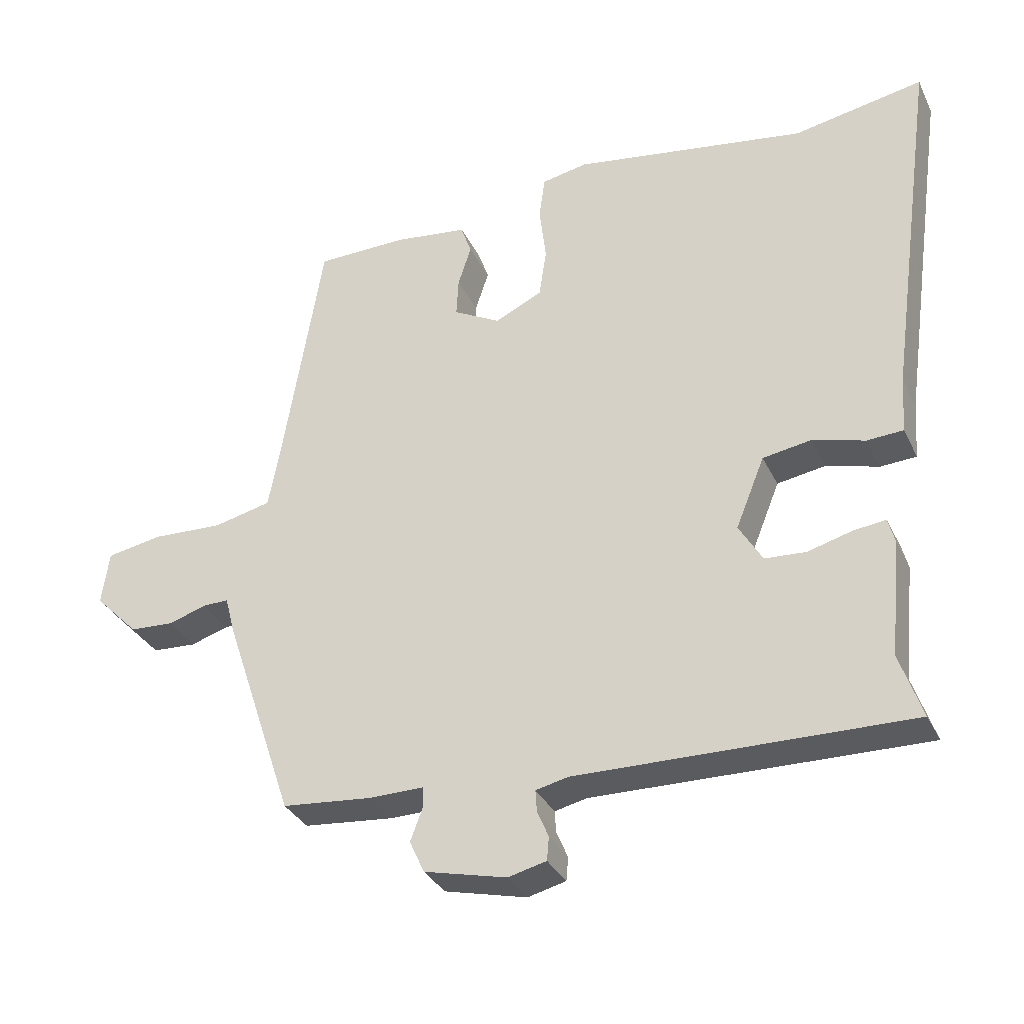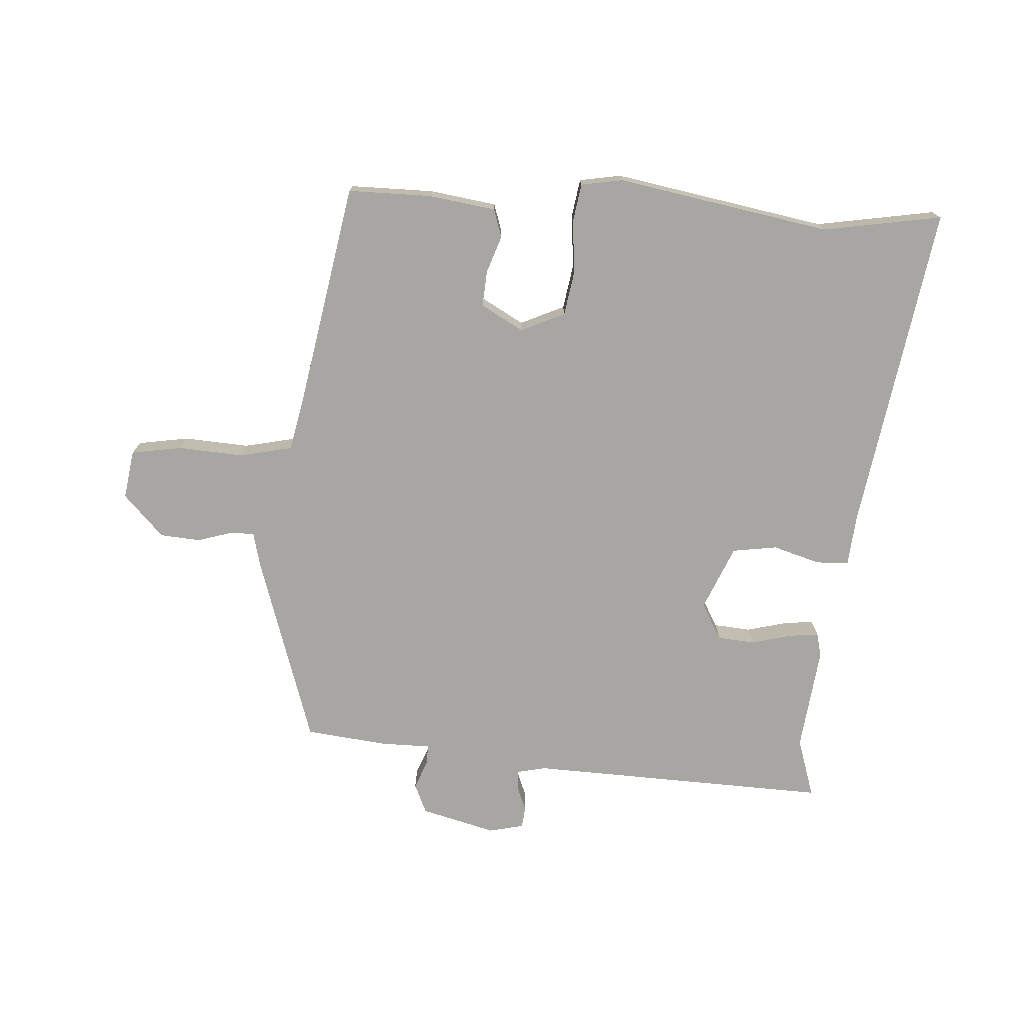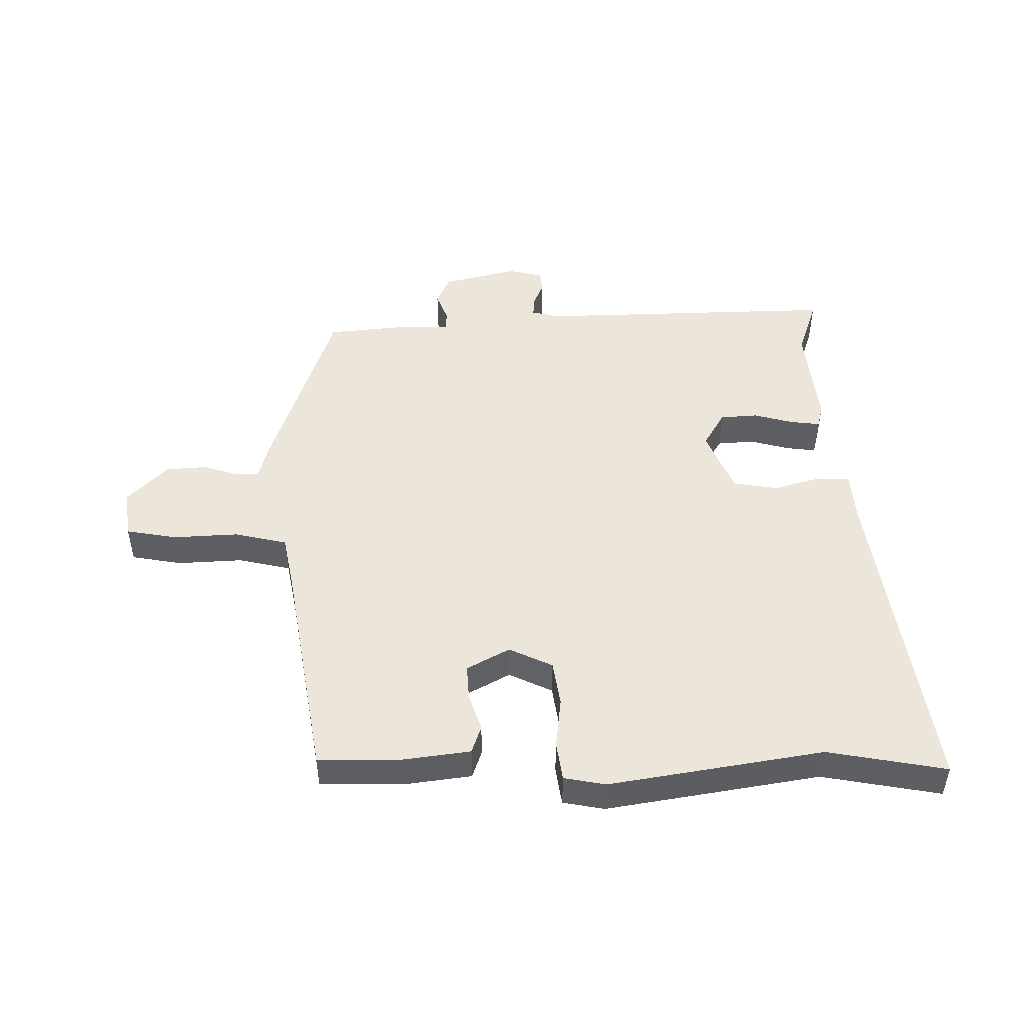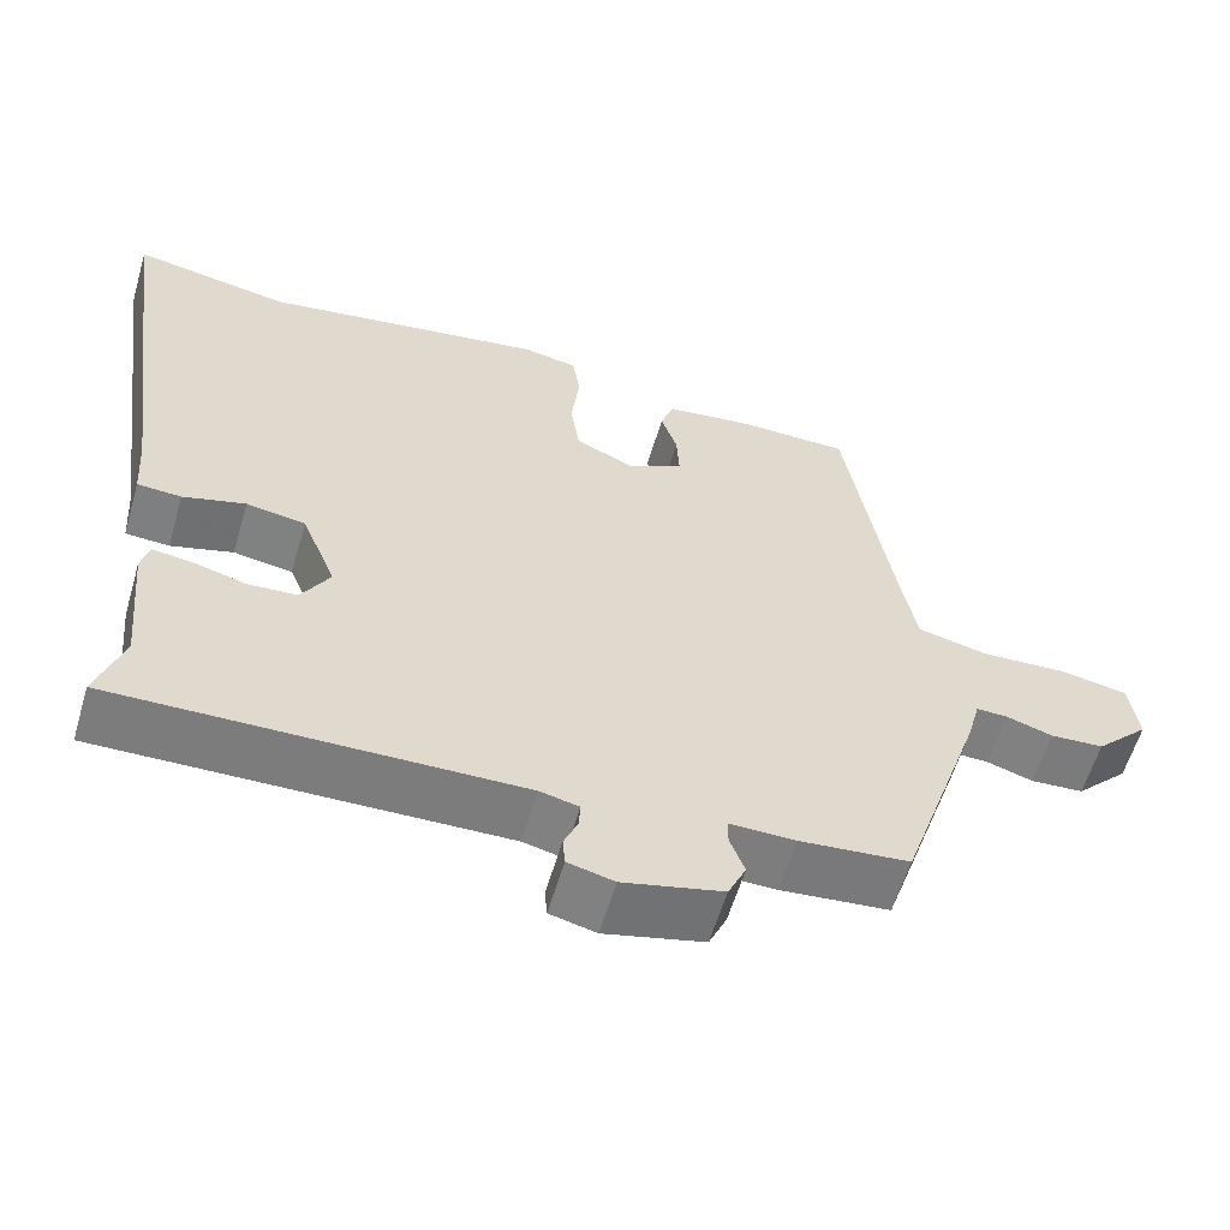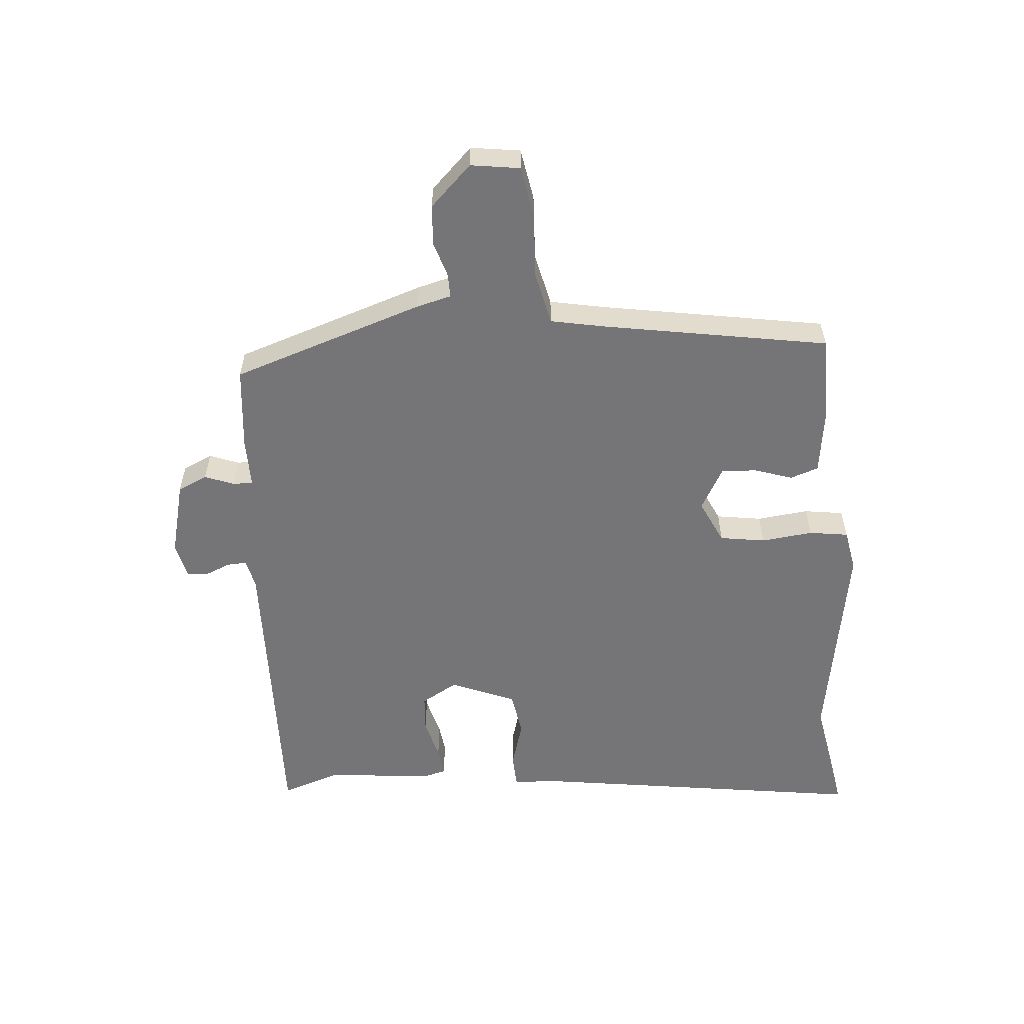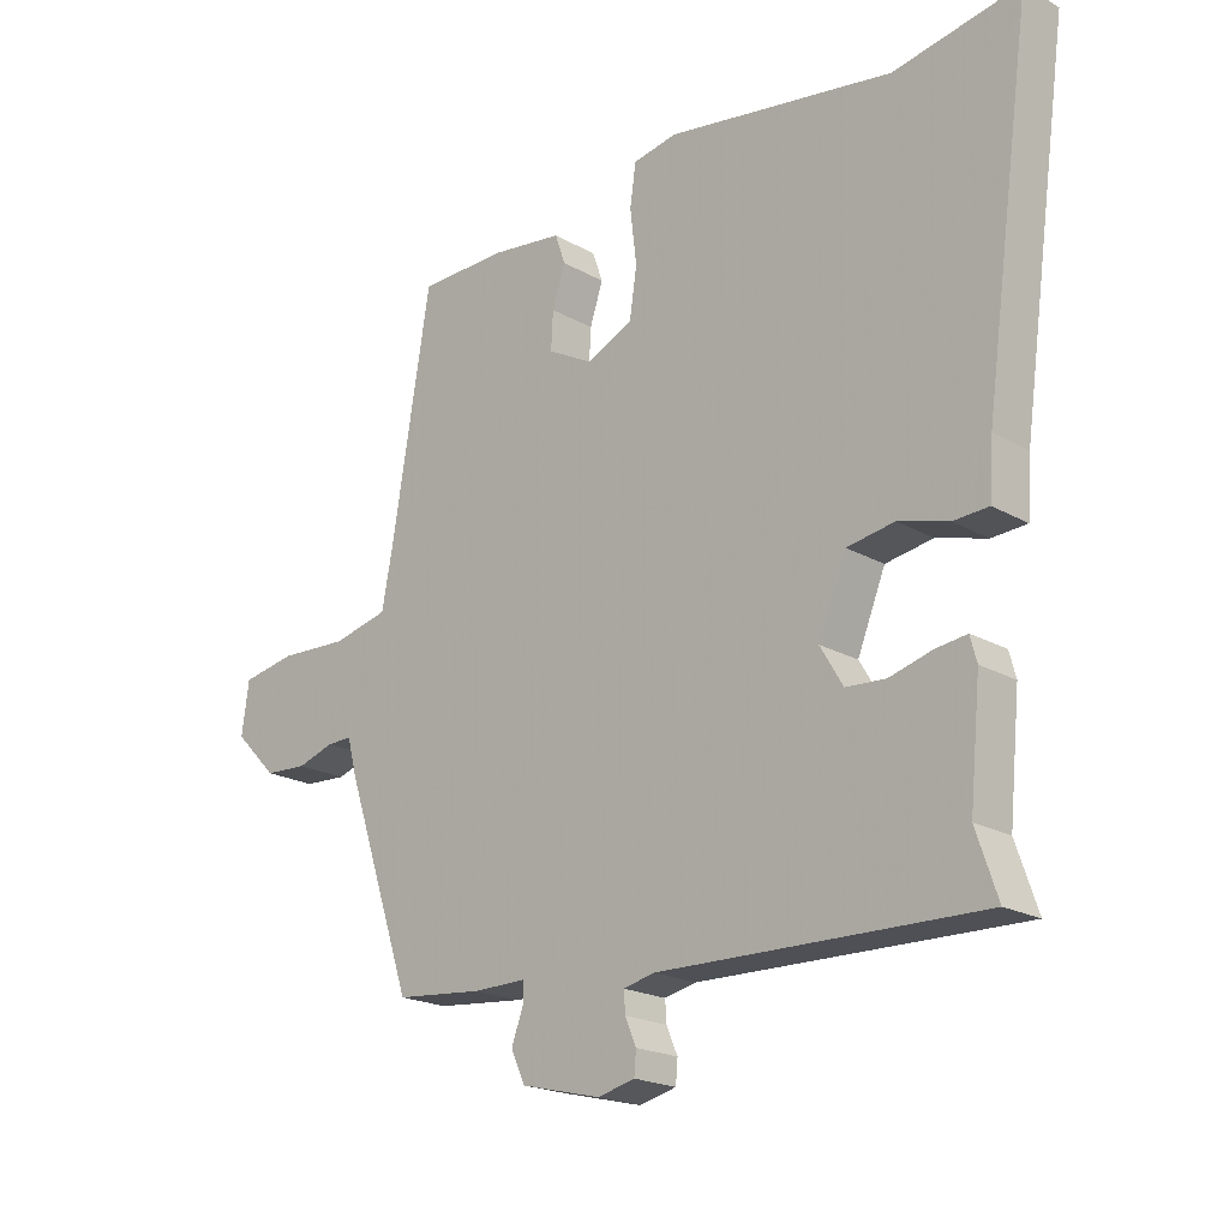
<metadata>
{"format":"obj","ext":"obj","renderer":"f3d","projection":"perspective","resolution":1024,"background":"white","views":[{"elev":-33.1,"azim":22.7,"up":"+Z"},{"elev":-74.2,"azim":-4.5,"up":"+Y"},{"elev":48.5,"azim":-0.9,"up":"+Y"},{"elev":-59.1,"azim":163.6,"up":"+Z"},{"elev":-56.6,"azim":-85.6,"up":"+Y"},{"elev":-20.2,"azim":44.0,"up":"+Z"}]}
</metadata>
<code>
v -0.41 0.07 -0.499
v -0.515 0.07 -0.188
v -0.53 0.07 -0.131
v -0.569 0.07 -0.132
v -0.626 0.07 -0.15
v -0.692 0.07 -0.146
v -0.758 0.07 -0.079
v -0.747 0.07 0.001
v -0.664 0.07 0.016
v -0.557 0.07 0.011
v -0.471 0.07 0.031
v -0.454 0.07 0.121
v -0.394 0.07 0.486
v -0.257 0.07 0.488
v -0.148 0.07 0.474
v -0.132 0.07 0.428
v -0.152 0.07 0.367
v -0.155 0.07 0.309
v -0.085 0.07 0.271
v -0.014 0.07 0.305
v -0.003 0.07 0.379
v -0.013 0.07 0.463
v -0.004 0.07 0.527
v 0.064 0.07 0.54
v 0.414 0.07 0.484
v 0.608 0.07 0.52
v 0.533 0.07 -0.017
v 0.527 0.07 -0.102
v 0.473 0.07 -0.105
v 0.396 0.07 -0.083
v 0.323 0.07 -0.095
v 0.28 0.07 -0.201
v 0.315 0.07 -0.26
v 0.376 0.07 -0.264
v 0.442 0.07 -0.246
v 0.49 0.07 -0.24
v 0.5 0.07 -0.278
v 0.483 0.07 -0.45
v 0.516 0.07 -0.547
v 0.022 0.07 -0.537
v -0.026 0.07 -0.548
v -0.024 0.07 -0.58
v -0.007 0.07 -0.62
v -0.01 0.07 -0.655
v -0.067 0.07 -0.669
v -0.19 0.07 -0.639
v -0.212 0.07 -0.591
v -0.194 0.07 -0.543
v -0.194 0.07 -0.511
v -0.275 0.07 -0.512
v -0.41 0 -0.499
v -0.515 0 -0.188
v -0.53 0 -0.131
v -0.569 0 -0.132
v -0.626 0 -0.15
v -0.692 0 -0.146
v -0.758 0 -0.079
v -0.747 0 0.001
v -0.664 0 0.016
v -0.557 0 0.011
v -0.471 0 0.031
v -0.454 0 0.121
v -0.394 0 0.486
v -0.257 0 0.488
v -0.148 0 0.474
v -0.132 0 0.428
v -0.152 0 0.367
v -0.155 0 0.309
v -0.085 0 0.271
v -0.014 0 0.305
v -0.003 0 0.379
v -0.013 0 0.463
v -0.004 0 0.527
v 0.064 0 0.54
v 0.414 0 0.484
v 0.608 0 0.52
v 0.533 0 -0.017
v 0.527 0 -0.102
v 0.473 0 -0.105
v 0.396 0 -0.083
v 0.323 0 -0.095
v 0.28 0 -0.201
v 0.315 0 -0.26
v 0.376 0 -0.264
v 0.442 0 -0.246
v 0.49 0 -0.24
v 0.5 0 -0.278
v 0.483 0 -0.45
v 0.516 0 -0.547
v 0.022 0 -0.537
v -0.026 0 -0.548
v -0.024 0 -0.58
v -0.007 0 -0.62
v -0.01 0 -0.655
v -0.067 0 -0.669
v -0.19 0 -0.639
v -0.212 0 -0.591
v -0.194 0 -0.543
v -0.194 0 -0.511
v -0.275 0 -0.512
f 1 2 3
f 50 1 3
f 49 50 3
f 46 47 48
f 45 46 48
f 44 45 48
f 43 44 48
f 42 43 48
f 41 42 48 49
f 40 41 49 3
f 38 39 40 3
f 36 37 38
f 35 36 38
f 34 35 38
f 33 34 38
f 27 28 29 30
f 27 30 31
f 26 27 31
f 25 26 31
f 25 31 32
f 24 25 32
f 23 24 32
f 22 23 32
f 21 22 32
f 15 16 17
f 14 15 17
f 13 14 17
f 12 13 17
f 11 12 17 18
f 8 9 10
f 7 8 10
f 6 7 10
f 5 6 10
f 4 5 10
f 3 4 10 11
f 33 38 3 11
f 20 21 32
f 19 20 32
f 19 32 33
f 18 19 33
f 11 18 33
f 53 52 51
f 53 51 100
f 53 100 99
f 98 97 96
f 98 96 95
f 98 95 94
f 98 94 93
f 98 93 92
f 99 98 92 91
f 53 99 91 90
f 53 90 89 88
f 88 87 86
f 88 86 85
f 88 85 84
f 88 84 83
f 80 79 78 77
f 81 80 77
f 81 77 76
f 81 76 75
f 82 81 75
f 82 75 74
f 82 74 73
f 82 73 72
f 82 72 71
f 67 66 65
f 67 65 64
f 67 64 63
f 67 63 62
f 68 67 62 61
f 60 59 58
f 60 58 57
f 60 57 56
f 60 56 55
f 60 55 54
f 61 60 54 53
f 61 53 88 83
f 82 71 70
f 82 70 69
f 83 82 69
f 83 69 68
f 83 68 61
f 1 51 52 2
f 2 52 53 3
f 3 53 54 4
f 4 54 55 5
f 5 55 56 6
f 6 56 57 7
f 7 57 58 8
f 8 58 59 9
f 9 59 60 10
f 10 60 61 11
f 11 61 62 12
f 12 62 63 13
f 13 63 64 14
f 14 64 65 15
f 15 65 66 16
f 16 66 67 17
f 17 67 68 18
f 18 68 69 19
f 19 69 70 20
f 20 70 71 21
f 21 71 72 22
f 22 72 73 23
f 23 73 74 24
f 24 74 75 25
f 25 75 76 26
f 26 76 77 27
f 27 77 78 28
f 28 78 79 29
f 29 79 80 30
f 30 80 81 31
f 31 81 82 32
f 32 82 83 33
f 33 83 84 34
f 34 84 85 35
f 35 85 86 36
f 36 86 87 37
f 37 87 88 38
f 38 88 89 39
f 39 89 90 40
f 40 90 91 41
f 41 91 92 42
f 42 92 93 43
f 43 93 94 44
f 44 94 95 45
f 45 95 96 46
f 46 96 97 47
f 47 97 98 48
f 48 98 99 49
f 49 99 100 50
f 50 100 51 1

</code>
